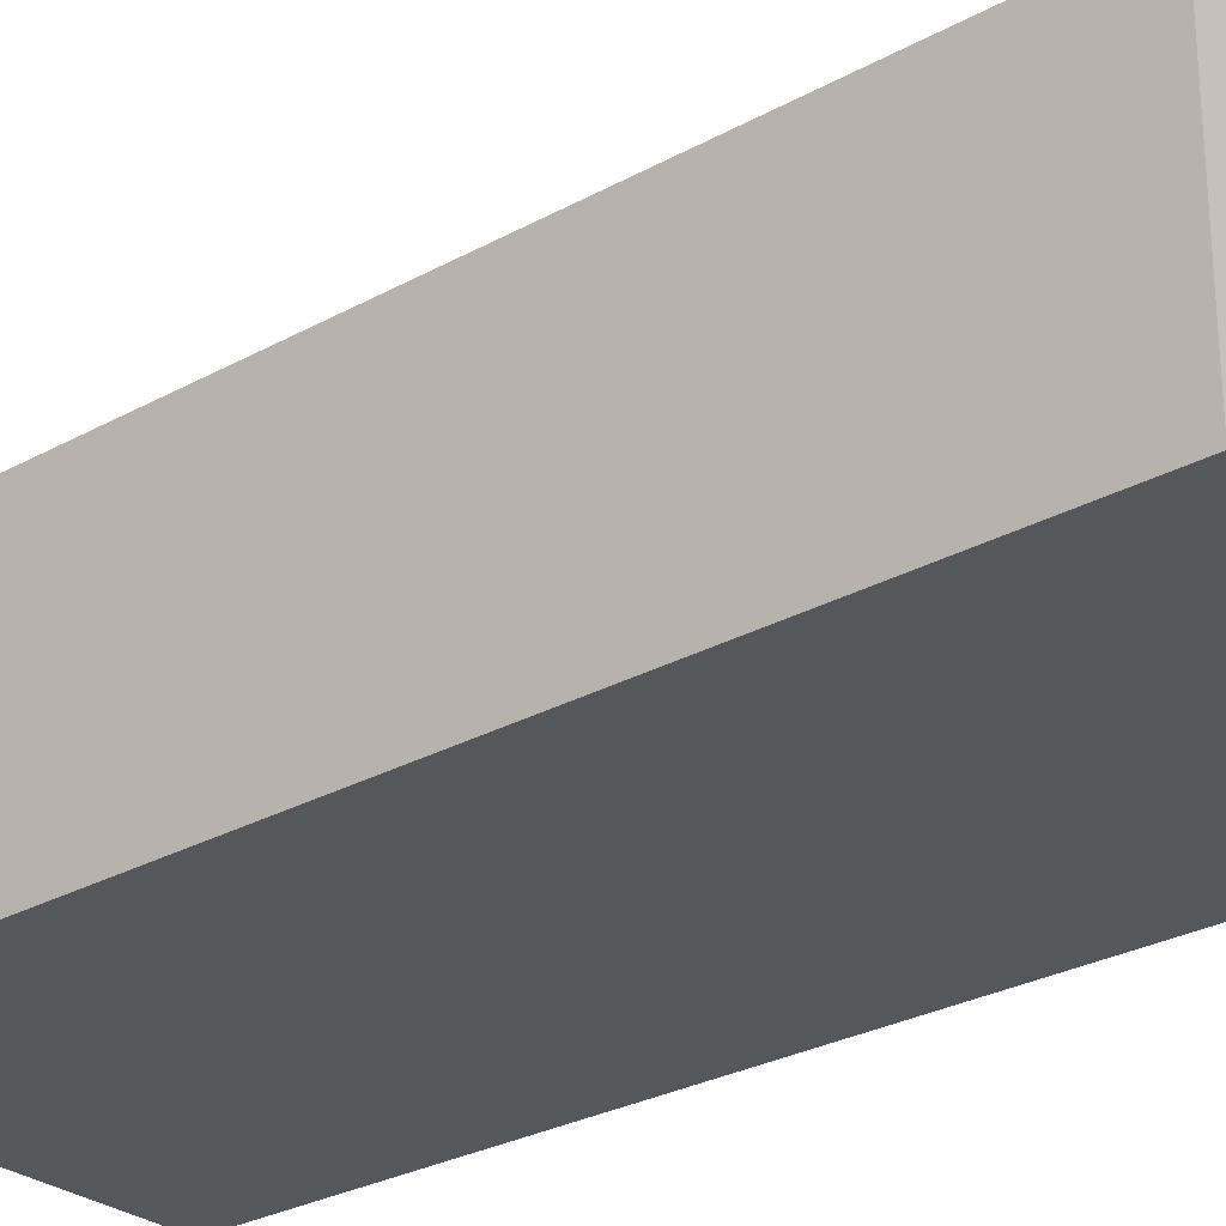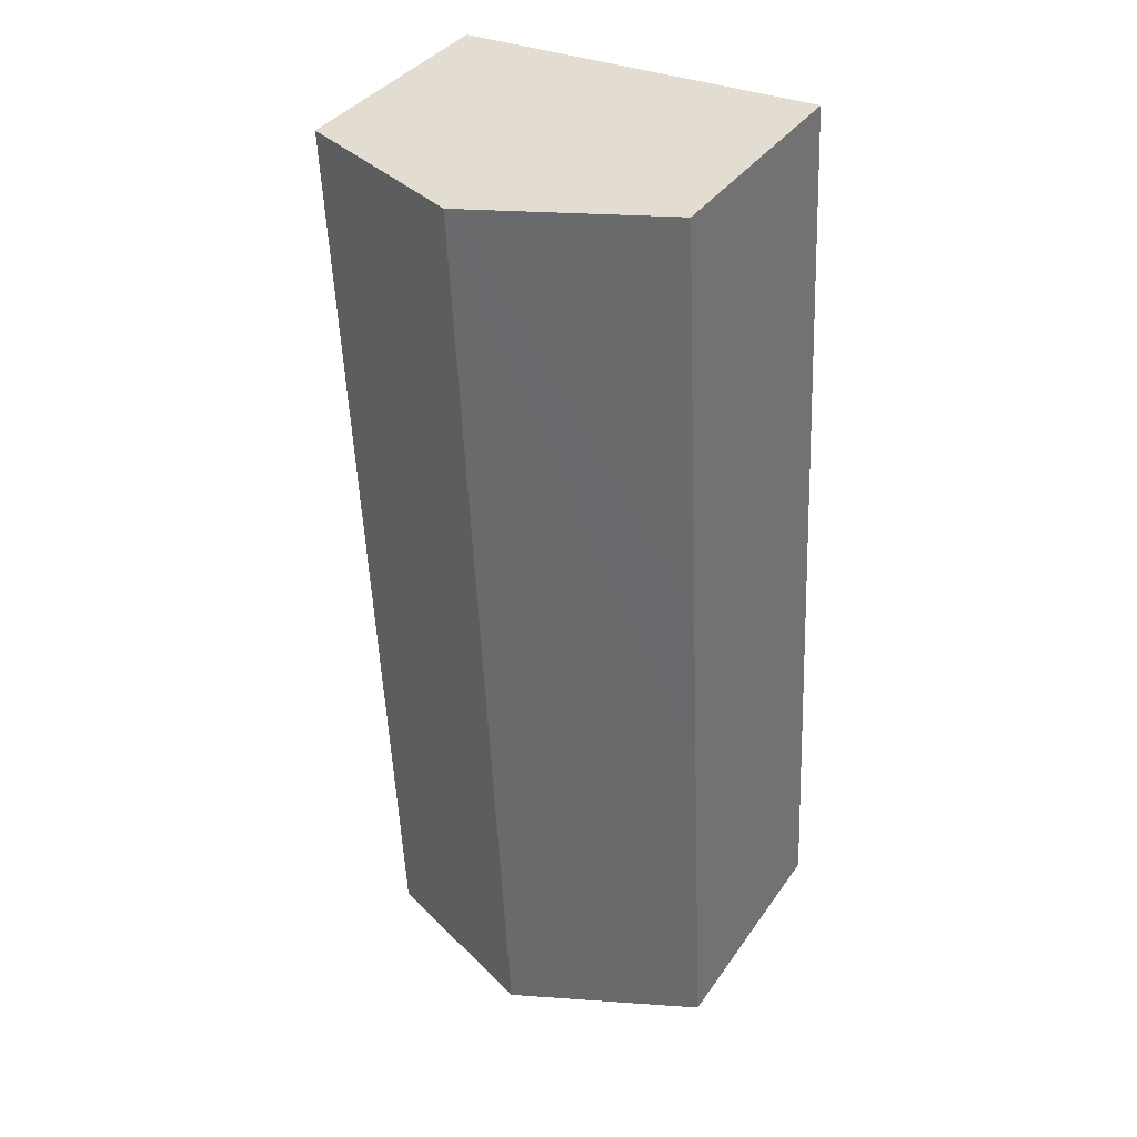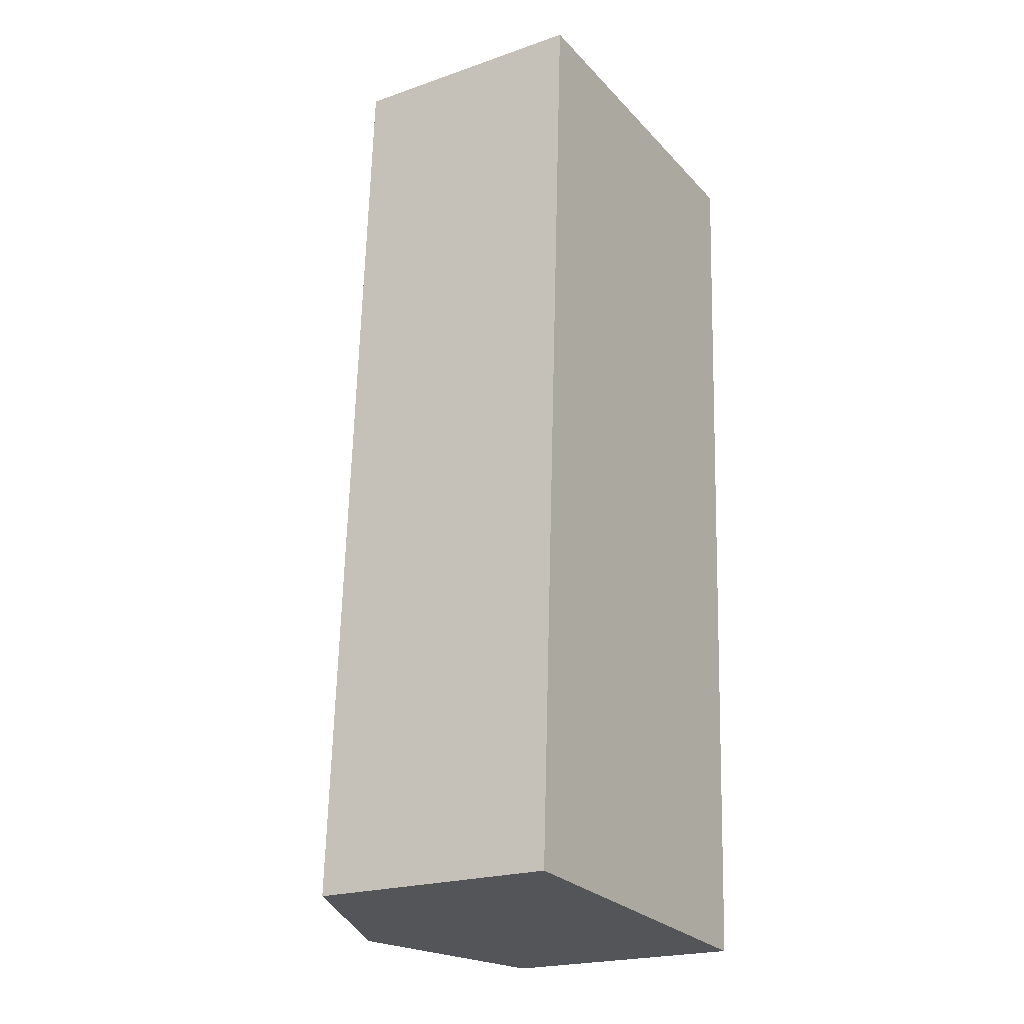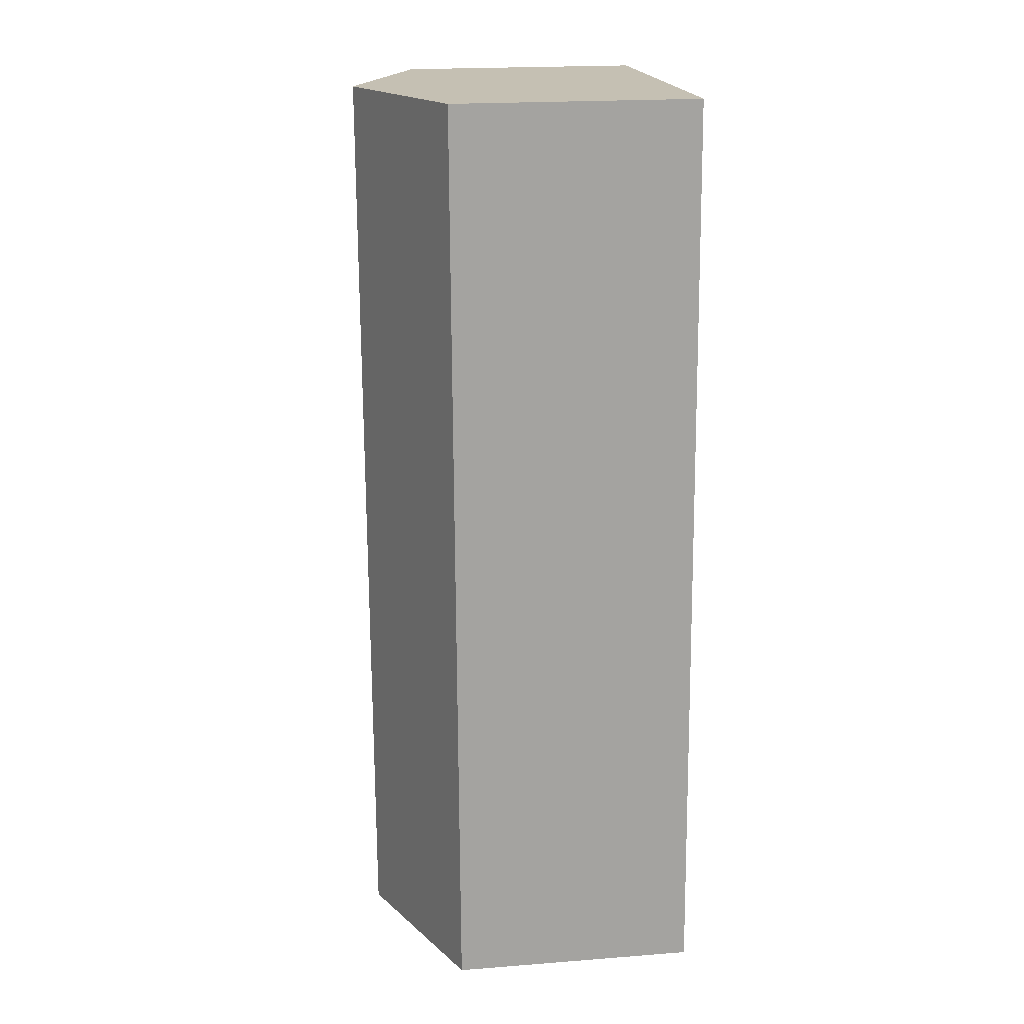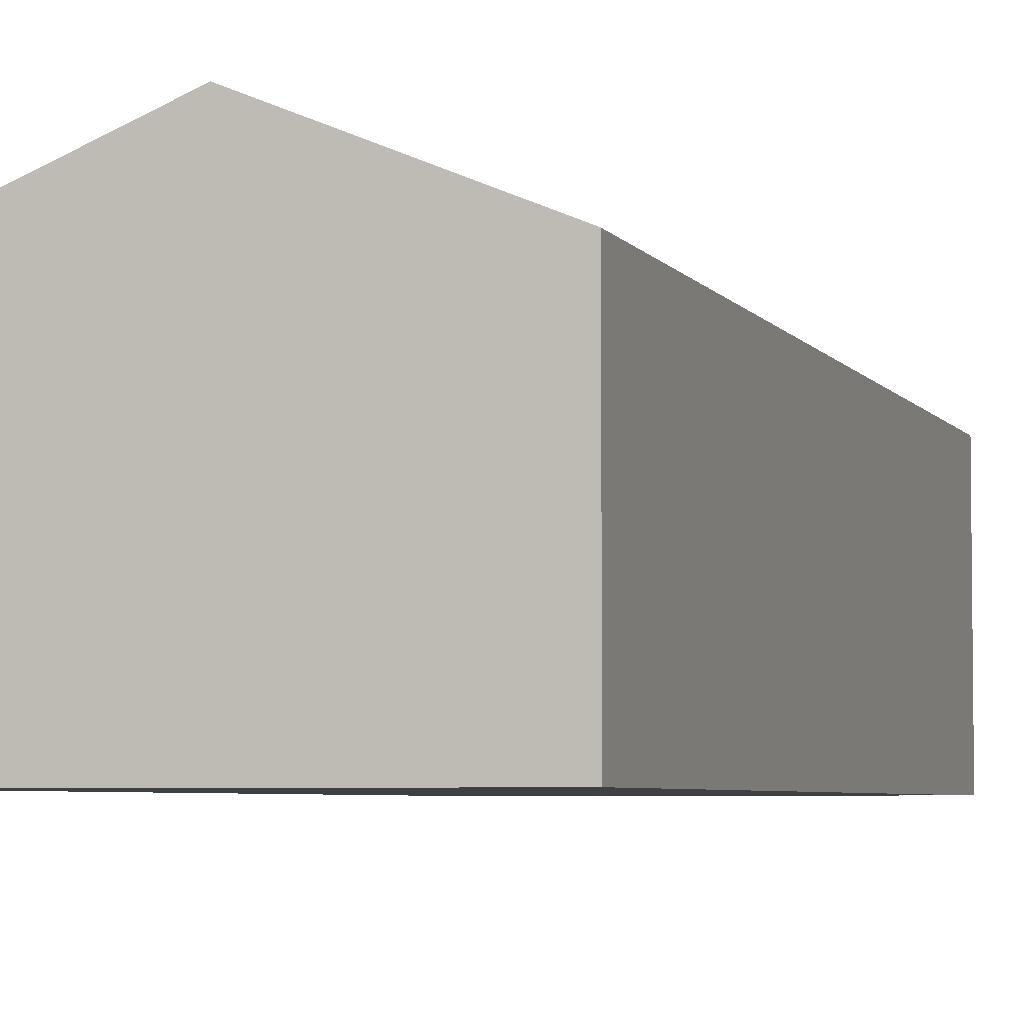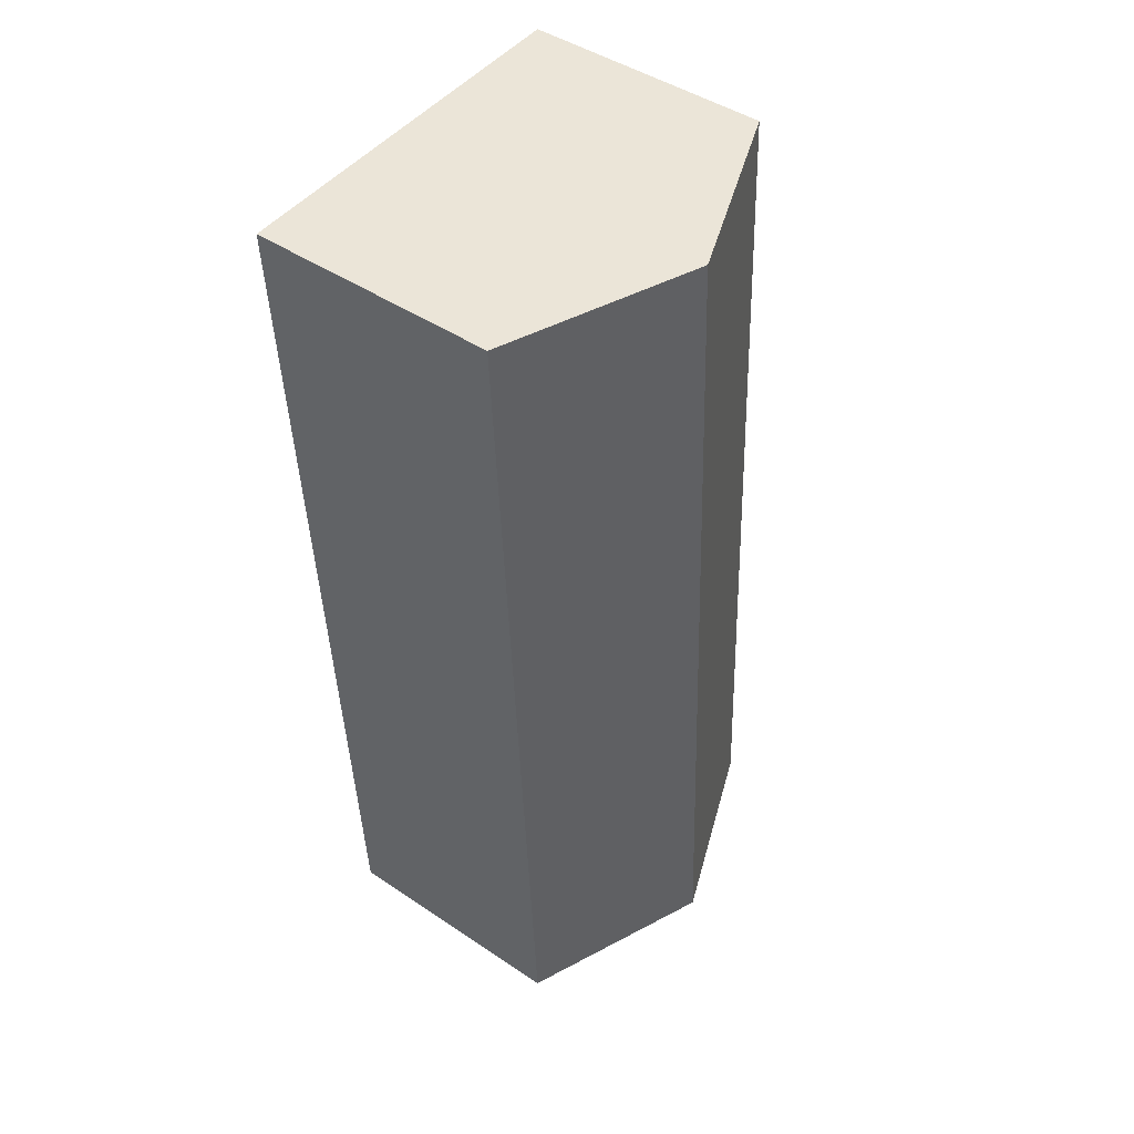
<metadata>
{"format":"obj","ext":"obj","renderer":"f3d","projection":"perspective","resolution":1024,"background":"white","views":[{"elev":-27.4,"azim":-46.5,"up":"+Y"},{"elev":37.1,"azim":-149.4,"up":"+Z"},{"elev":-21.6,"azim":-58.6,"up":"+Z"},{"elev":20.3,"azim":-98.1,"up":"+Z"},{"elev":-4.7,"azim":20.1,"up":"+Y"},{"elev":45.4,"azim":127.8,"up":"+Z"}]}
</metadata>
<code>
v  8.318 5.51 -0.527
v  5.21 7.234 20.47
v  9.384 5.51 20.32
v  4.15 7.234 -0.264
v  8.217 5.551 -0.523
v  0 5.517 3.378e-16
v  0.397 5.511 8.053
v  0.567 5.509 11.49
v  1.017 5.502 20.63
v  0 0 0
v  4.15 1.617e-17 -0.264
v  8.217 3.202e-17 -0.523
v  8.318 3.227e-17 -0.527
v  0.397 -4.931e-16 8.053
v  0.567 -7.036e-16 11.49
v  1.017 -1.263e-15 20.63
v  5.21 -1.254e-15 20.47
v  9.384 -1.244e-15 20.32
g defaultobject
f 1 2 3
f 2 1 4
f 4 1 5
f 6 2 4
f 2 6 7
f 2 7 8
f 2 8 9
f 4 10 6
f 10 4 5
f 10 5 11
f 11 5 12
f 1 12 5
f 12 1 13
f 10 7 6
f 7 10 14
f 7 14 8
f 8 14 15
f 8 15 9
f 9 15 16
f 16 2 9
f 2 16 3
f 3 16 17
f 3 17 18
f 18 1 3
f 1 18 13
f 15 17 16
f 17 15 18
f 18 15 13
f 13 15 14
f 13 14 10
f 13 10 11
f 13 11 12

</code>
